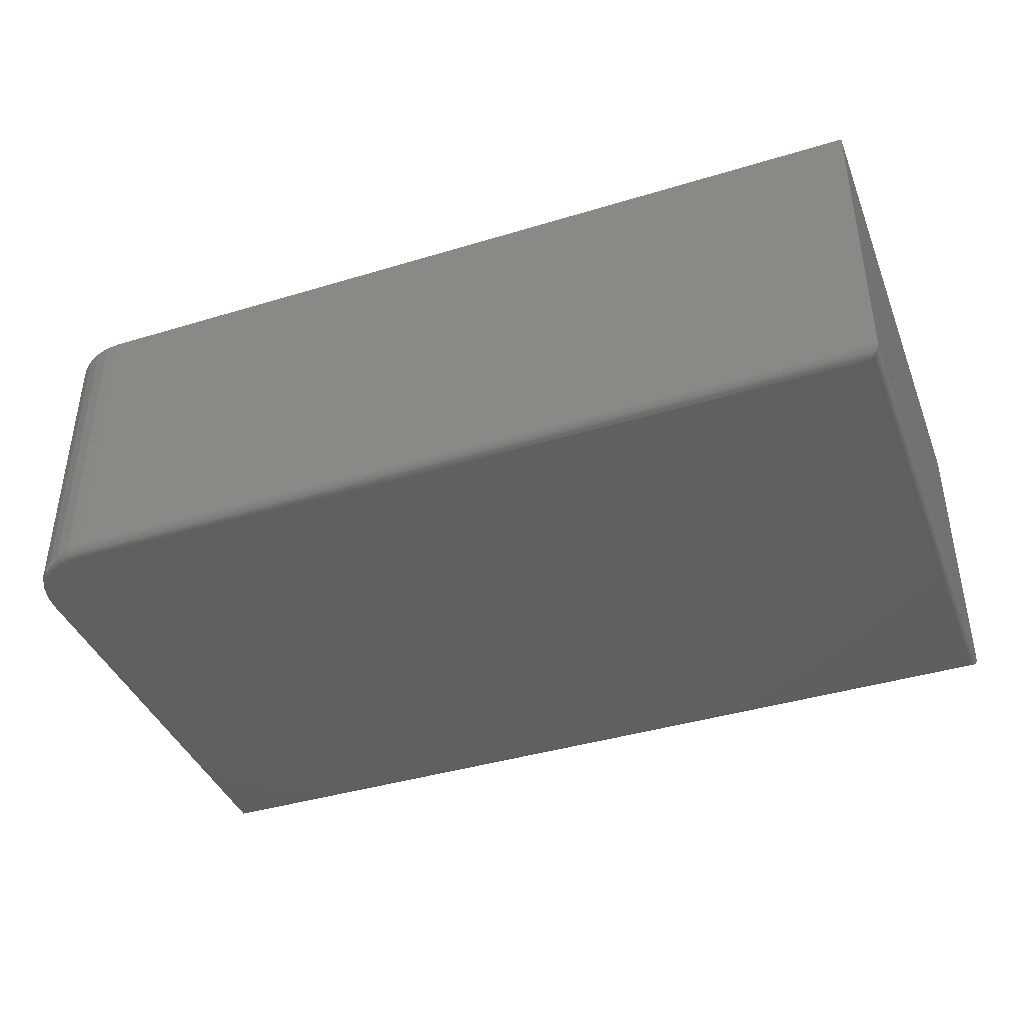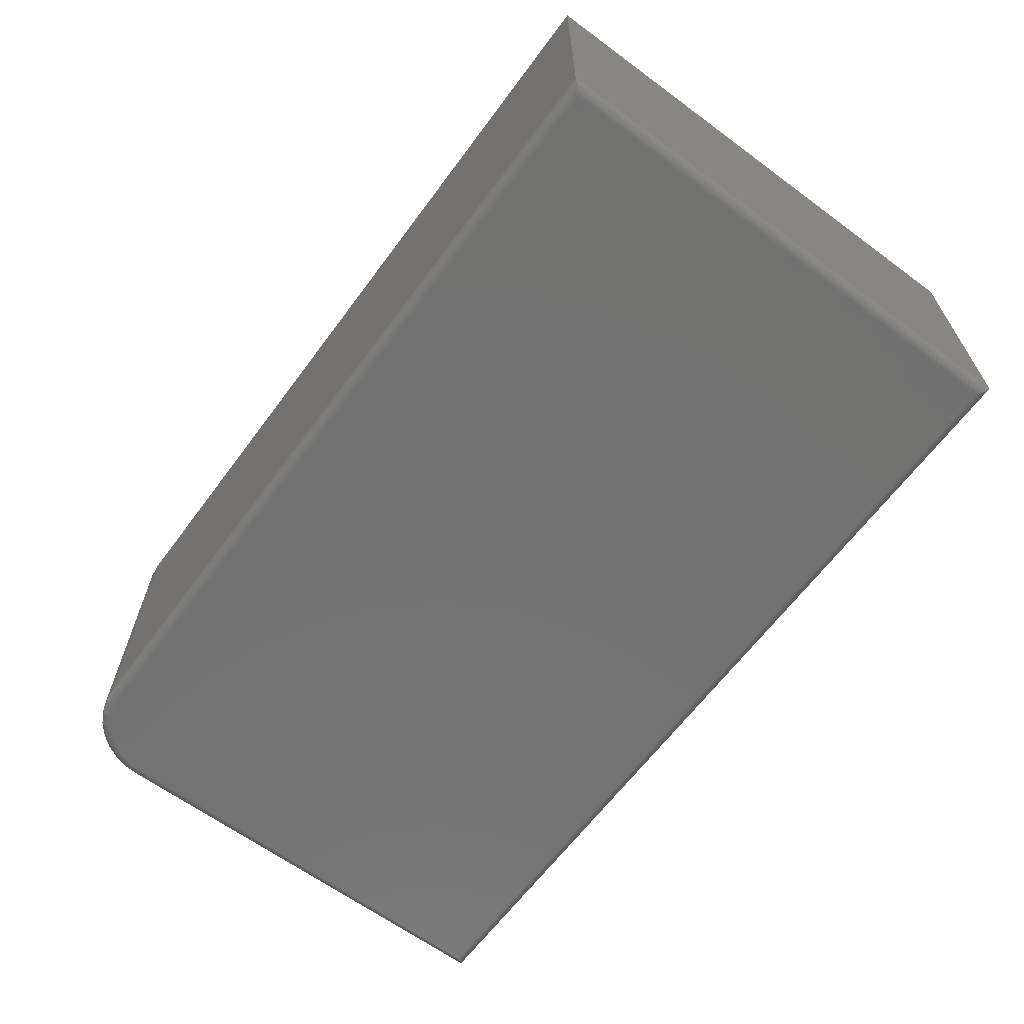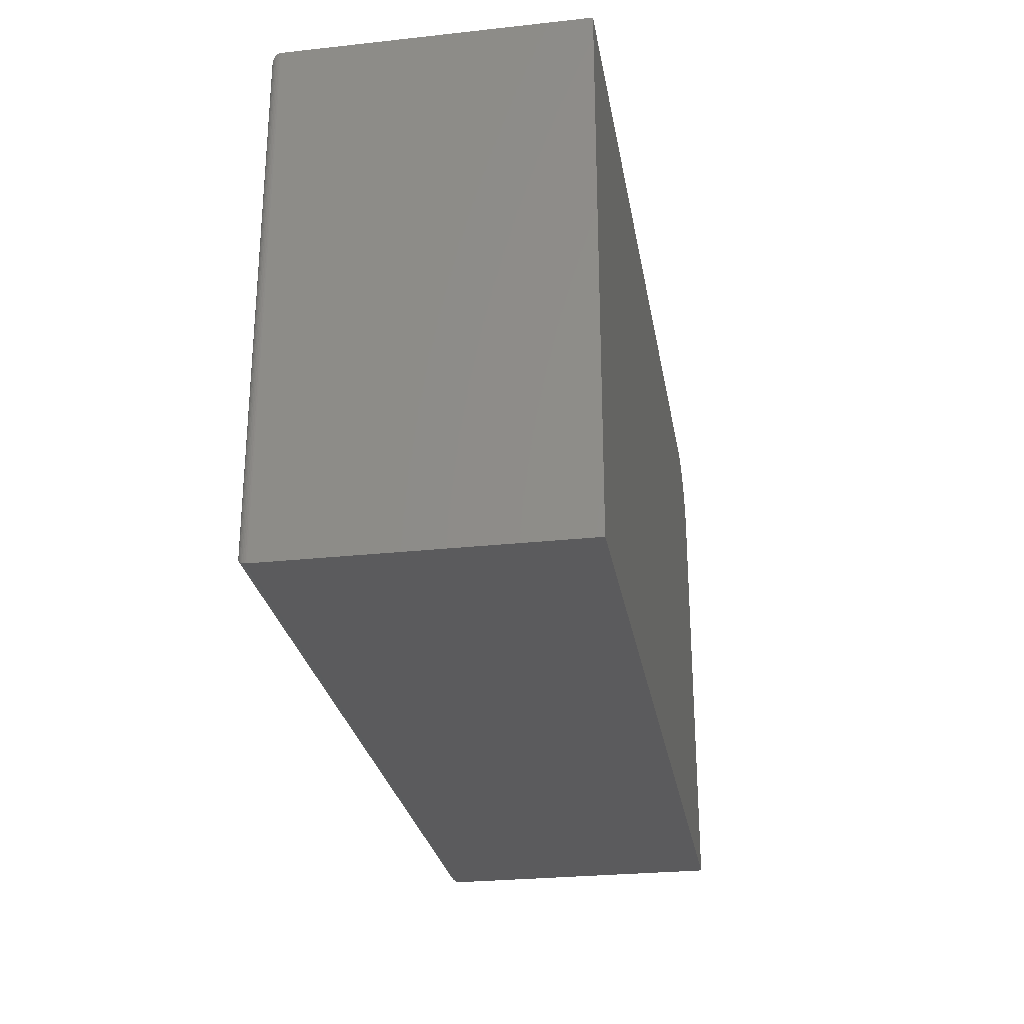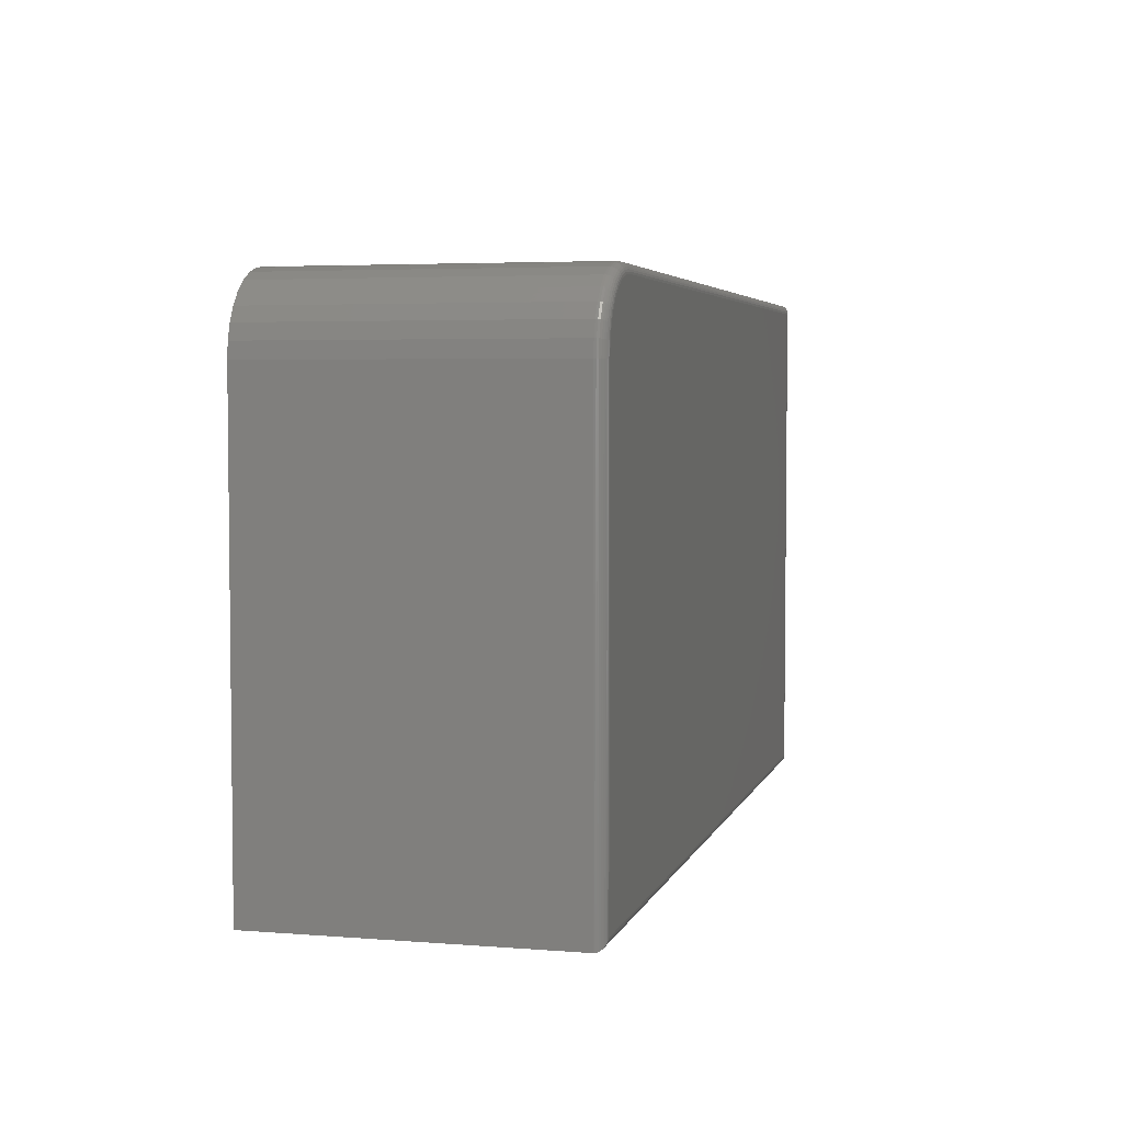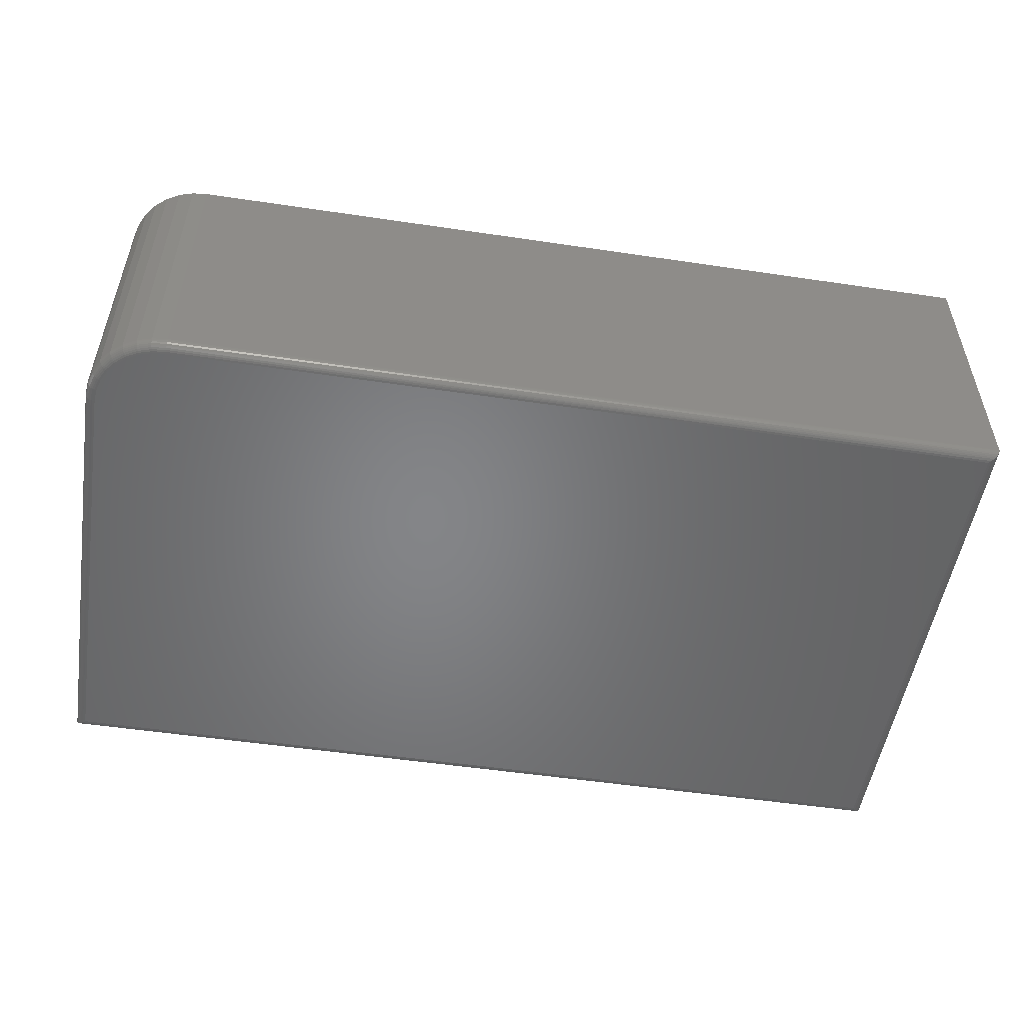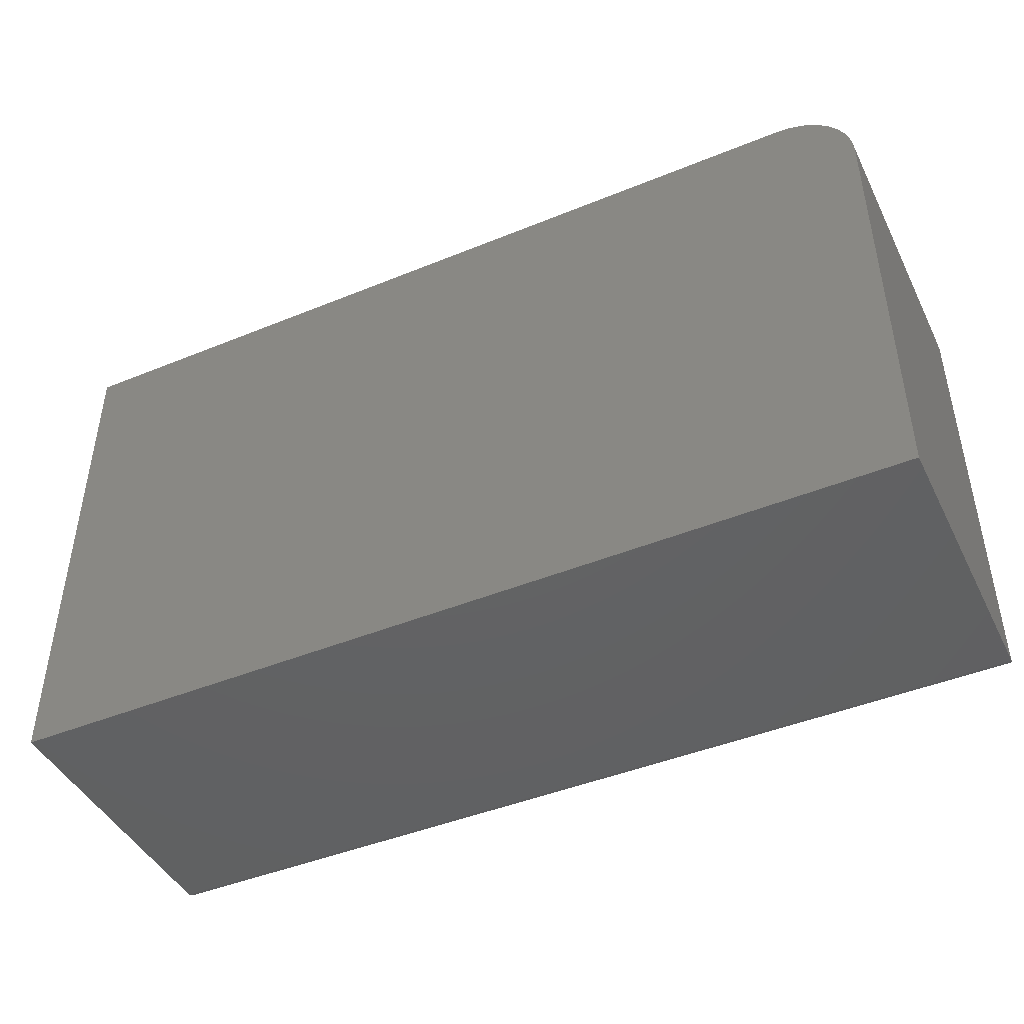
<metadata>
{"format":"stl","ext":"stl","renderer":"f3d","projection":"perspective","resolution":1024,"background":"white","views":[{"elev":-40.5,"azim":20.4,"up":"+Y"},{"elev":-64.1,"azim":53.4,"up":"+Y"},{"elev":-27.0,"azim":99.6,"up":"+Z"},{"elev":4.2,"azim":-75.6,"up":"+Z"},{"elev":-52.3,"azim":-9.1,"up":"+Y"},{"elev":-44.7,"azim":-154.6,"up":"+Z"}]}
</metadata>
<code>
# stl→obj: 123 verts, 242 faces
v 0.6172 -0.4609 0.449
v -0.6336 -0.4609 0.449
v -0.6532 -0.4609 0.4471
v -0.6721 -0.4609 0.4413
v -0.6896 -0.4609 0.432
v -0.7048 -0.4609 0.4195
v -0.7174 -0.4609 0.4042
v -0.7267 -0.4609 0.3868
v -0.7324 -0.4609 0.3679
v -0.7344 -0.4609 0.3482
v -0.7344 -0.4609 -0.3203
v 0.6172 -0.4609 -0.3203
v -0.75 -0.4453 0.3482
v -0.75 4.258e-17 0.3482
v -0.75 -0.4453 -0.3359
v -0.75 0 -0.3359
v -0.7478 4.409e-17 0.3709
v -0.7478 -0.4453 0.3709
v -0.7411 4.604e-17 0.3928
v -0.7411 -0.4453 0.3928
v -0.7304 4.835e-17 0.4129
v -0.7304 -0.4453 0.4129
v -0.7159 5.094e-17 0.4305
v -0.7159 -0.4453 0.4305
v -0.6982 5.37e-17 0.445
v -0.6982 -0.4453 0.445
v -0.6781 5.654e-17 0.4558
v -0.6781 -0.4453 0.4558
v -0.6563 5.933e-17 0.4624
v -0.6563 -0.4453 0.4624
v -0.6336 5.737e-17 0.4646
v -0.6336 -0.4453 0.4646
v 0.6328 -0.4453 0.4646
v 0.6328 1.98e-16 0.4646
v 0.6328 -0.4453 -0.3359
v 0.6328 1.535e-16 -0.3359
v -0.738 -0.4605 -0.324
v 0.6209 -0.4605 -0.324
v -0.7485 -0.4521 -0.3344
v 0.63 -0.4543 -0.3331
v -0.7472 -0.4543 -0.3331
v 0.6284 -0.4562 -0.3315
v -0.7456 -0.4562 -0.3315
v 0.6265 -0.4579 -0.3296
v -0.7437 -0.4579 -0.3296
v 0.6244 -0.4592 -0.3275
v -0.7416 -0.4592 -0.3275
v -0.7499 -0.4472 -0.3358
v 0.6327 -0.4472 -0.3358
v -0.7494 -0.4497 -0.3353
v 0.6322 -0.4497 -0.3353
v 0.6313 -0.4521 -0.3344
v 0.6327 -0.4472 0.4645
v -0.6336 -0.4484 0.4643
v 0.6209 -0.4605 0.4527
v -0.6336 -0.4606 0.4521
v 0.6322 -0.4497 0.464
v -0.6336 -0.4513 0.4634
v 0.6313 -0.4521 0.4631
v -0.6336 -0.454 0.462
v 0.63 -0.4543 0.4618
v -0.6336 -0.4564 0.4601
v 0.6284 -0.4562 0.4602
v -0.6336 -0.4583 0.4577
v 0.6265 -0.4579 0.4583
v 0.6244 -0.4592 0.4562
v -0.6336 -0.4597 0.455
v -0.7497 -0.4484 0.3482
v -0.7374 -0.4606 0.3482
v -0.7488 -0.4513 0.3482
v -0.7474 -0.454 0.3482
v -0.7454 -0.4564 0.3482
v -0.7431 -0.4583 0.3482
v -0.7404 -0.4597 0.3482
v -0.7354 -0.4606 0.3685
v -0.7383 -0.4597 0.369
v -0.741 -0.4583 0.3696
v -0.7433 -0.4564 0.37
v -0.7452 -0.454 0.3704
v -0.7466 -0.4513 0.3707
v -0.7475 -0.4484 0.3709
v -0.6538 -0.4606 0.4501
v -0.6544 -0.4597 0.4529
v -0.6549 -0.4583 0.4556
v -0.6554 -0.4564 0.4579
v -0.6558 -0.454 0.4598
v -0.656 -0.4513 0.4612
v -0.6562 -0.4484 0.4621
v -0.6733 -0.4606 0.4442
v -0.6744 -0.4597 0.4469
v -0.6755 -0.4583 0.4494
v -0.6764 -0.4564 0.4515
v -0.6771 -0.454 0.4533
v -0.6777 -0.4513 0.4547
v -0.678 -0.4484 0.4555
v -0.6913 -0.4606 0.4346
v -0.6929 -0.4597 0.437
v -0.6944 -0.4583 0.4392
v -0.6957 -0.4564 0.4412
v -0.6968 -0.454 0.4428
v -0.6976 -0.4513 0.444
v -0.6981 -0.4484 0.4448
v -0.707 -0.4606 0.4216
v -0.7091 -0.4597 0.4237
v -0.711 -0.4583 0.4256
v -0.7127 -0.4564 0.4273
v -0.714 -0.454 0.4287
v -0.7151 -0.4513 0.4297
v -0.7157 -0.4484 0.4303
v -0.7199 -0.4606 0.4059
v -0.7224 -0.4597 0.4075
v -0.7246 -0.4583 0.409
v -0.7266 -0.4564 0.4103
v -0.7282 -0.454 0.4114
v -0.7294 -0.4513 0.4122
v -0.7301 -0.4484 0.4127
v -0.7295 -0.4606 0.3879
v -0.7322 -0.4597 0.3891
v -0.7347 -0.4583 0.3901
v -0.7369 -0.4564 0.391
v -0.7387 -0.454 0.3917
v -0.74 -0.4513 0.3923
v -0.7409 -0.4484 0.3926
f 1 2 3
f 1 3 4
f 1 4 5
f 1 5 6
f 1 6 7
f 1 7 8
f 1 8 9
f 1 9 10
f 1 10 11
f 1 11 12
f 13 14 15
f 15 14 16
f 14 13 17
f 17 13 18
f 17 18 19
f 19 18 20
f 19 20 21
f 21 20 22
f 21 22 23
f 23 22 24
f 23 24 25
f 25 24 26
f 25 26 27
f 27 26 28
f 27 28 29
f 29 28 30
f 29 30 31
f 31 30 32
f 33 34 32
f 32 34 31
f 35 36 33
f 33 36 34
f 15 16 35
f 35 16 36
f 12 37 38
f 12 11 37
f 39 40 41
f 41 40 42
f 41 42 43
f 43 42 44
f 43 44 45
f 45 44 46
f 45 46 47
f 47 46 38
f 47 38 37
f 15 35 48
f 48 35 49
f 48 49 50
f 50 49 51
f 50 51 39
f 39 51 52
f 39 52 40
f 32 53 33
f 32 54 53
f 2 55 56
f 2 1 55
f 57 53 54
f 54 58 57
f 57 58 59
f 59 58 60
f 59 60 61
f 61 60 62
f 61 62 63
f 63 62 64
f 63 64 65
f 66 65 64
f 64 67 66
f 55 66 67
f 55 67 56
f 13 48 68
f 13 15 48
f 11 69 37
f 11 10 69
f 68 48 50
f 68 50 39
f 68 39 70
f 70 39 41
f 70 41 71
f 71 41 43
f 71 43 72
f 72 43 45
f 72 45 73
f 73 45 47
f 73 47 74
f 74 47 37
f 74 37 69
f 1 38 55
f 1 12 38
f 52 61 40
f 40 61 63
f 40 63 42
f 42 63 65
f 42 65 44
f 44 65 66
f 44 66 46
f 46 66 55
f 46 55 38
f 35 33 49
f 49 33 53
f 49 53 51
f 51 53 57
f 51 57 52
f 52 57 59
f 52 59 61
f 10 9 69
f 69 9 75
f 69 75 74
f 74 75 76
f 74 76 73
f 73 76 77
f 73 77 72
f 72 77 78
f 72 78 71
f 71 78 79
f 71 79 70
f 70 79 80
f 70 80 68
f 68 80 81
f 68 81 13
f 13 81 18
f 3 2 82
f 82 2 56
f 82 56 83
f 83 56 67
f 83 67 84
f 84 67 64
f 84 64 85
f 85 64 62
f 85 62 86
f 86 62 60
f 86 60 87
f 87 60 58
f 87 58 88
f 88 58 54
f 88 54 30
f 30 54 32
f 4 3 89
f 89 3 82
f 89 82 90
f 90 82 83
f 90 83 91
f 91 83 84
f 91 84 92
f 92 84 85
f 92 85 93
f 93 85 86
f 93 86 94
f 94 86 87
f 94 87 95
f 95 87 88
f 95 88 28
f 28 88 30
f 5 4 96
f 96 4 89
f 96 89 97
f 97 89 90
f 97 90 98
f 98 90 91
f 98 91 99
f 99 91 92
f 99 92 100
f 100 92 93
f 100 93 101
f 101 93 94
f 101 94 102
f 102 94 95
f 102 95 26
f 26 95 28
f 6 5 103
f 103 5 96
f 103 96 104
f 104 96 97
f 104 97 105
f 105 97 98
f 105 98 106
f 106 98 99
f 106 99 107
f 107 99 100
f 107 100 108
f 108 100 101
f 108 101 109
f 109 101 102
f 109 102 24
f 24 102 26
f 7 6 110
f 110 6 103
f 110 103 111
f 111 103 104
f 111 104 112
f 112 104 105
f 112 105 113
f 113 105 106
f 113 106 114
f 114 106 107
f 114 107 115
f 115 107 108
f 115 108 116
f 116 108 109
f 116 109 22
f 22 109 24
f 8 7 117
f 117 7 110
f 117 110 118
f 118 110 111
f 118 111 119
f 119 111 112
f 119 112 120
f 120 112 113
f 120 113 121
f 121 113 114
f 121 114 122
f 122 114 115
f 122 115 123
f 123 115 116
f 123 116 20
f 20 116 22
f 9 8 75
f 75 8 117
f 75 117 76
f 76 117 118
f 76 118 77
f 77 118 119
f 77 119 78
f 78 119 120
f 78 120 79
f 79 120 121
f 79 121 80
f 80 121 122
f 80 122 81
f 81 122 123
f 81 123 18
f 18 123 20
f 34 36 16
f 34 16 14
f 34 14 17
f 34 17 19
f 34 19 21
f 34 21 23
f 34 23 25
f 34 25 27
f 34 27 29
f 34 29 31

</code>
